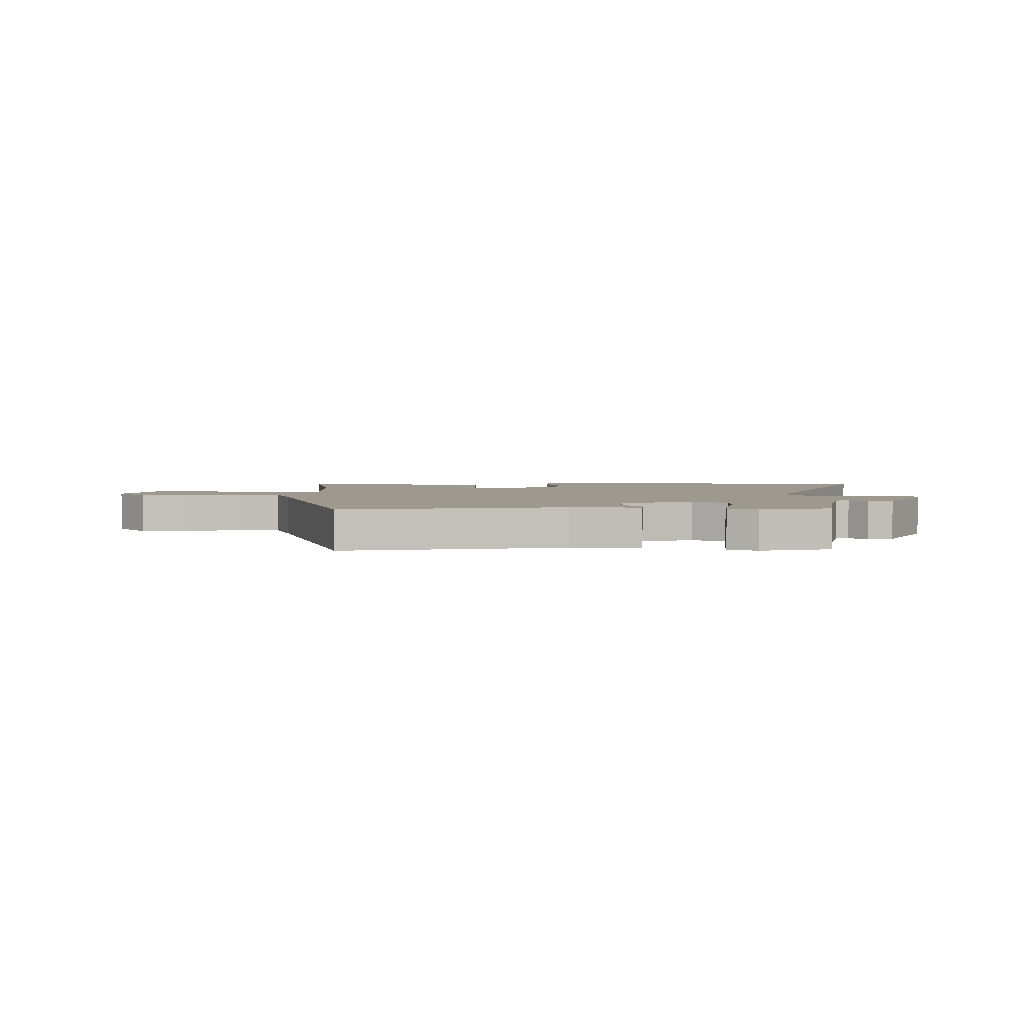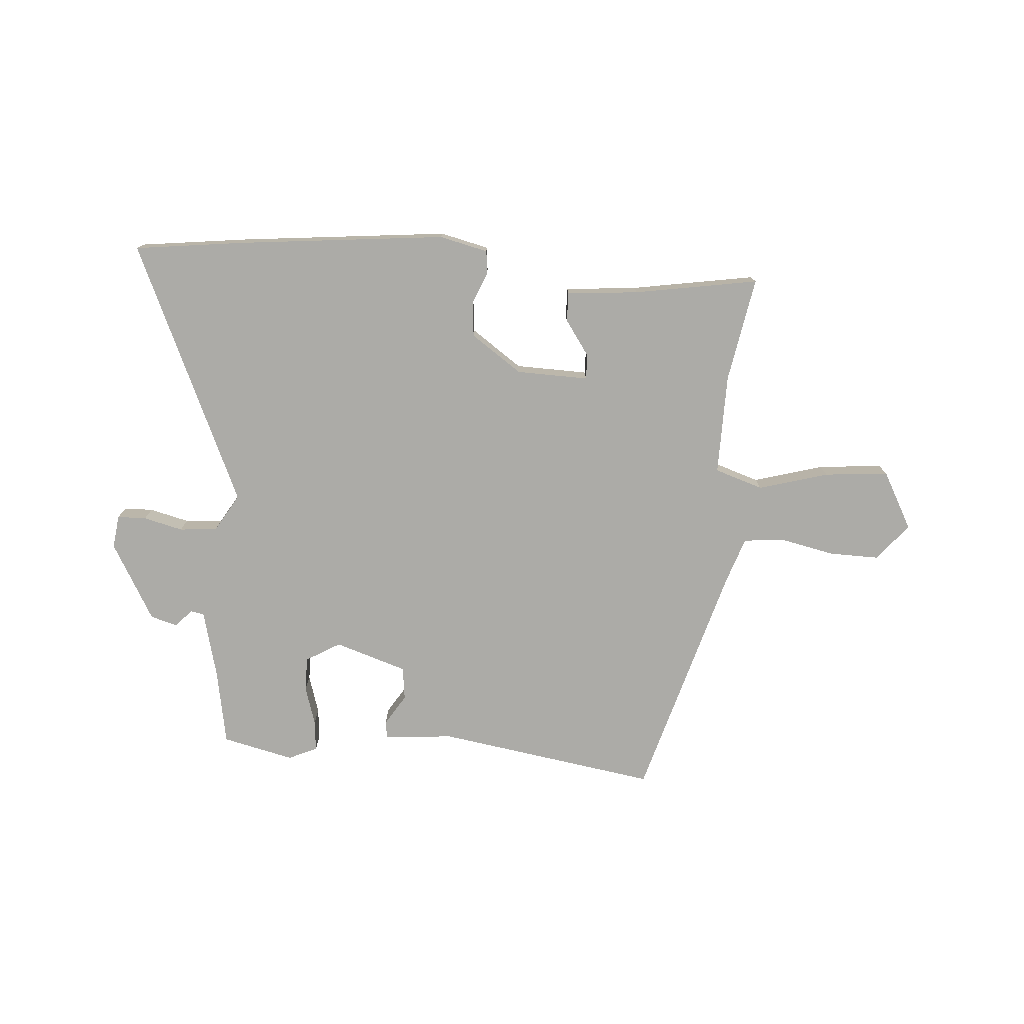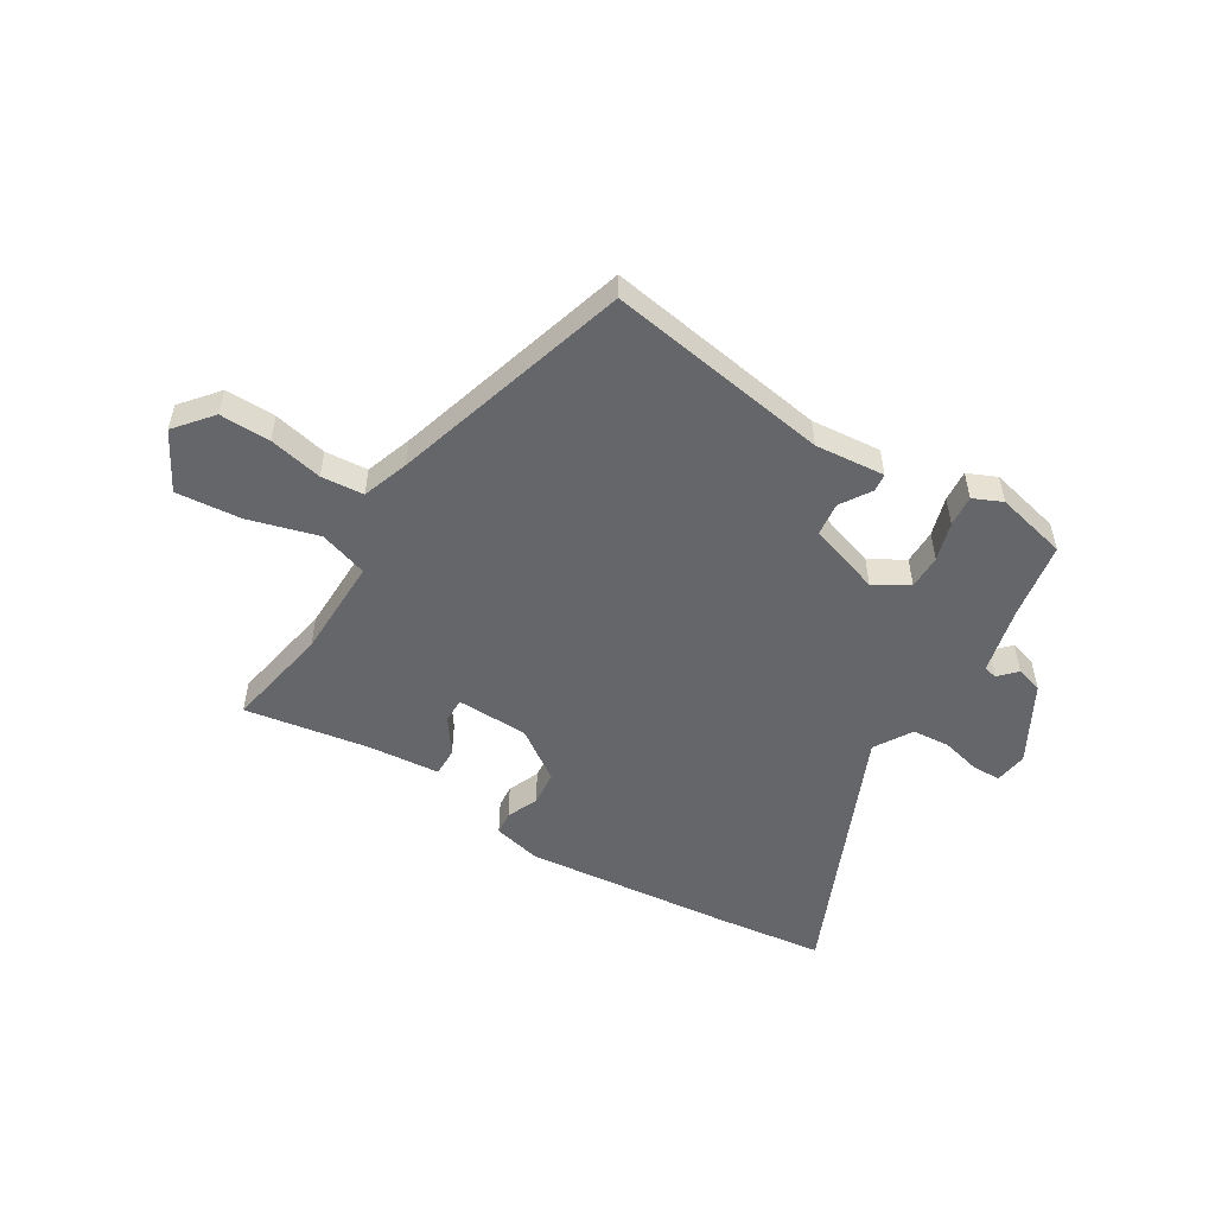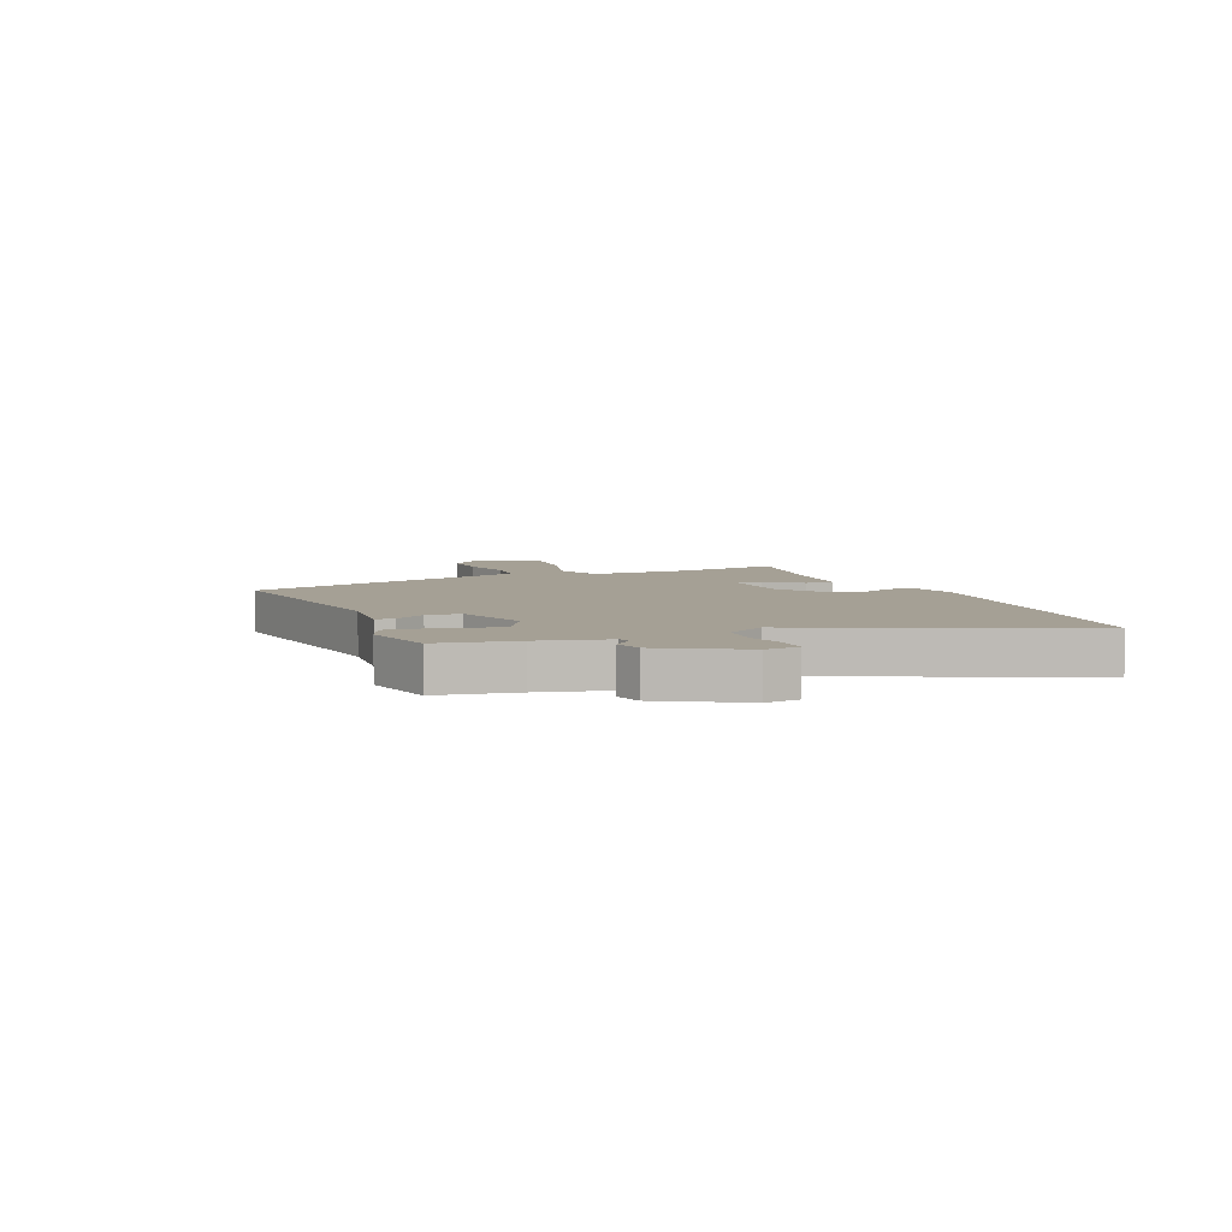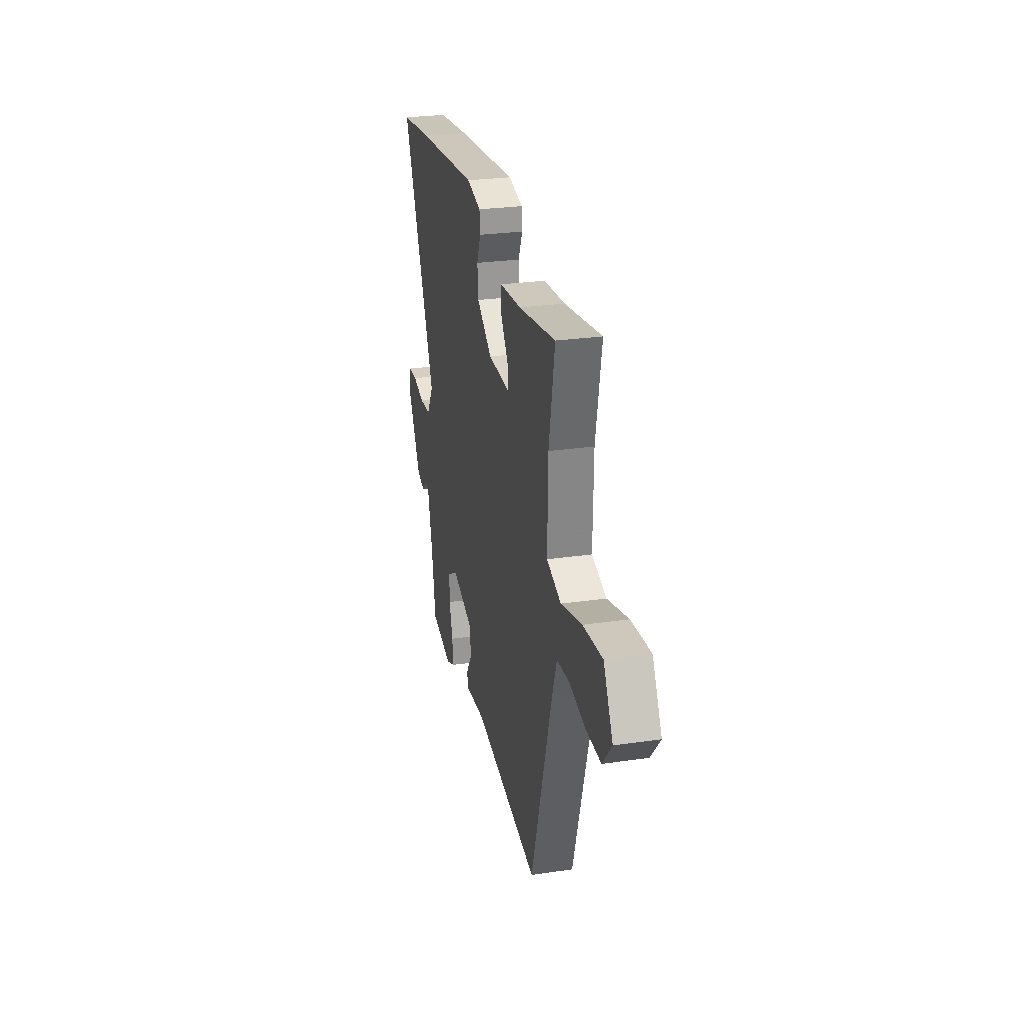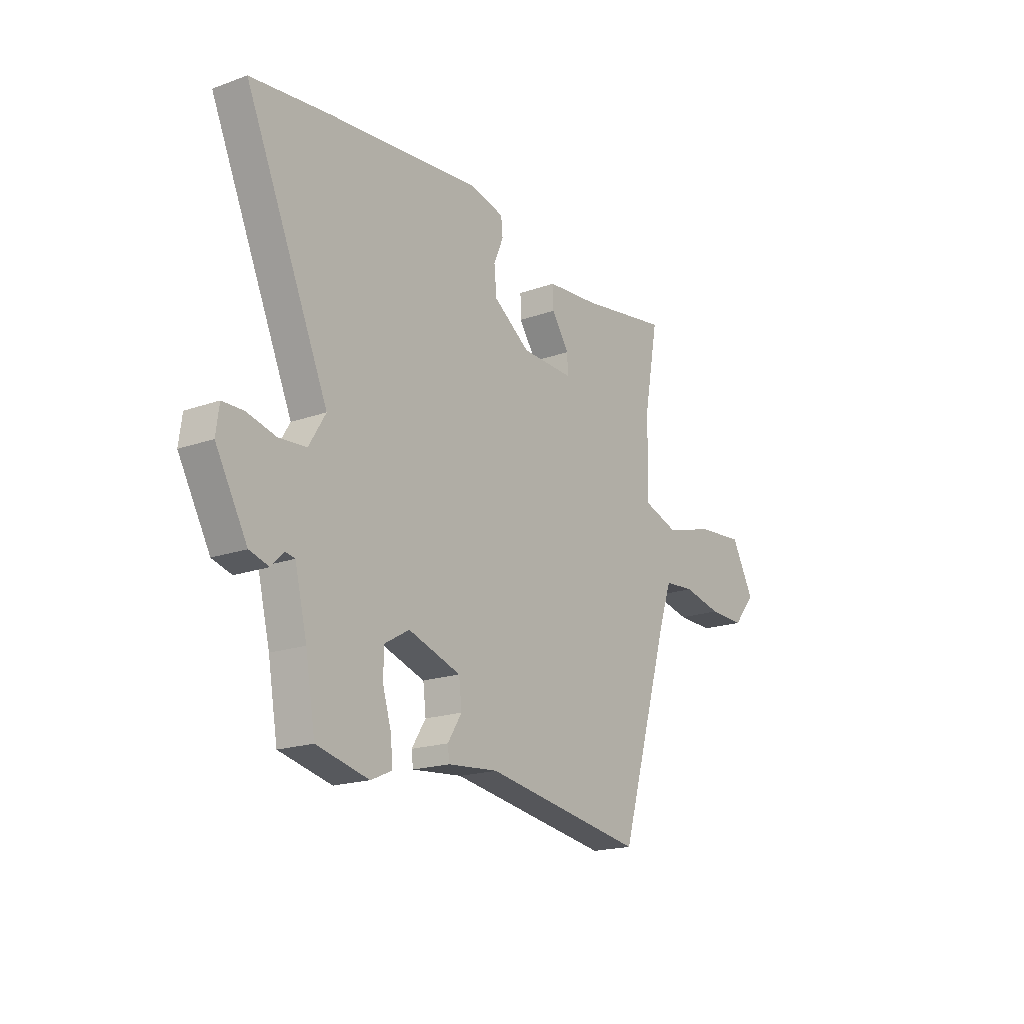
<metadata>
{"format":"obj","ext":"obj","renderer":"f3d","projection":"perspective","resolution":1024,"background":"white","views":[{"elev":3.3,"azim":179.7,"up":"+Y"},{"elev":-76.3,"azim":-3.9,"up":"+Y"},{"elev":-51.9,"azim":148.7,"up":"+Y"},{"elev":5.9,"azim":-112.4,"up":"+Y"},{"elev":27.0,"azim":77.2,"up":"+Z"},{"elev":-18.5,"azim":-55.4,"up":"+Z"}]}
</metadata>
<code>
v -0.687 0.07 0.478
v -0.493 0.07 0.501
v -0.114 0.07 0.538
v -0.027 0.07 0.517
v -0.023 0.07 0.475
v -0.047 0.07 0.418
v -0.041 0.07 0.355
v 0.05 0.07 0.291
v 0.18 0.07 0.287
v 0.179 0.07 0.332
v 0.135 0.07 0.396
v 0.134 0.07 0.448
v 0.263 0.07 0.459
v 0.487 0.07 0.495
v 0.452 0.07 0.306
v 0.449 0.07 0.124
v 0.536 0.07 0.095
v 0.662 0.07 0.13
v 0.778 0.07 0.14
v 0.834 0.07 0.036
v 0.779 0.07 -0.03
v 0.689 0.07 -0.028
v 0.593 0.07 -0.007
v 0.517 0.07 -0.013
v 0.488 0.07 -0.096
v 0.36 0.07 -0.525
v -0.039 0.07 -0.46
v -0.164 0.07 -0.471
v -0.168 0.07 -0.439
v -0.133 0.07 -0.384
v -0.14 0.07 -0.324
v -0.27 0.07 -0.281
v -0.332 0.07 -0.317
v -0.332 0.07 -0.379
v -0.311 0.07 -0.449
v -0.306 0.07 -0.505
v -0.358 0.07 -0.528
v -0.487 0.07 -0.497
v -0.511 0.07 -0.359
v -0.541 0.07 -0.237
v -0.565 0.07 -0.232
v -0.595 0.07 -0.263
v -0.643 0.07 -0.249
v -0.721 0.07 -0.109
v -0.713 0.07 -0.049
v -0.661 0.07 -0.048
v -0.59 0.07 -0.066
v -0.522 0.07 -0.061
v -0.481 0.07 0.007
v -0.687 0 0.478
v -0.493 0 0.501
v -0.114 0 0.538
v -0.027 0 0.517
v -0.023 0 0.475
v -0.047 0 0.418
v -0.041 0 0.355
v 0.05 0 0.291
v 0.18 0 0.287
v 0.179 0 0.332
v 0.135 0 0.396
v 0.134 0 0.448
v 0.263 0 0.459
v 0.487 0 0.495
v 0.452 0 0.306
v 0.449 0 0.124
v 0.536 0 0.095
v 0.662 0 0.13
v 0.778 0 0.14
v 0.834 0 0.036
v 0.779 0 -0.03
v 0.689 0 -0.028
v 0.593 0 -0.007
v 0.517 0 -0.013
v 0.488 0 -0.096
v 0.36 0 -0.525
v -0.039 0 -0.46
v -0.164 0 -0.471
v -0.168 0 -0.439
v -0.133 0 -0.384
v -0.14 0 -0.324
v -0.27 0 -0.281
v -0.332 0 -0.317
v -0.332 0 -0.379
v -0.311 0 -0.449
v -0.306 0 -0.505
v -0.358 0 -0.528
v -0.487 0 -0.497
v -0.511 0 -0.359
v -0.541 0 -0.237
v -0.565 0 -0.232
v -0.595 0 -0.263
v -0.643 0 -0.249
v -0.721 0 -0.109
v -0.713 0 -0.049
v -0.661 0 -0.048
v -0.59 0 -0.066
v -0.522 0 -0.061
v -0.481 0 0.007
f 44 45 46 47
f 44 47 48
f 41 42 43 44
f 40 41 44 48
f 39 40 48 49
f 37 38 39 49
f 34 35 36 37
f 33 34 37 49
f 27 28 29 30
f 25 26 27 30
f 24 25 30 31
f 20 21 22 23
f 20 23 24
f 17 18 19 20
f 17 20 24
f 16 17 24 31
f 13 14 15
f 10 11 12 13
f 9 10 13 15
f 3 4 5 6
f 3 6 7
f 2 3 7
f 1 2 7 8
f 32 33 49 1
f 31 32 1 8
f 9 15 16 31
f 8 9 31
f 96 95 94 93
f 97 96 93
f 93 92 91 90
f 97 93 90 89
f 98 97 89 88
f 98 88 87 86
f 86 85 84 83
f 98 86 83 82
f 79 78 77 76
f 79 76 75 74
f 80 79 74 73
f 72 71 70 69
f 73 72 69
f 69 68 67 66
f 73 69 66
f 80 73 66 65
f 64 63 62
f 62 61 60 59
f 64 62 59 58
f 55 54 53 52
f 56 55 52
f 56 52 51
f 57 56 51 50
f 50 98 82 81
f 57 50 81 80
f 80 65 64 58
f 80 58 57
f 1 50 51 2
f 2 51 52 3
f 3 52 53 4
f 4 53 54 5
f 5 54 55 6
f 6 55 56 7
f 7 56 57 8
f 8 57 58 9
f 9 58 59 10
f 10 59 60 11
f 11 60 61 12
f 12 61 62 13
f 13 62 63 14
f 14 63 64 15
f 15 64 65 16
f 16 65 66 17
f 17 66 67 18
f 18 67 68 19
f 19 68 69 20
f 20 69 70 21
f 21 70 71 22
f 22 71 72 23
f 23 72 73 24
f 24 73 74 25
f 25 74 75 26
f 26 75 76 27
f 27 76 77 28
f 28 77 78 29
f 29 78 79 30
f 30 79 80 31
f 31 80 81 32
f 32 81 82 33
f 33 82 83 34
f 34 83 84 35
f 35 84 85 36
f 36 85 86 37
f 37 86 87 38
f 38 87 88 39
f 39 88 89 40
f 40 89 90 41
f 41 90 91 42
f 42 91 92 43
f 43 92 93 44
f 44 93 94 45
f 45 94 95 46
f 46 95 96 47
f 47 96 97 48
f 48 97 98 49
f 49 98 50 1

</code>
